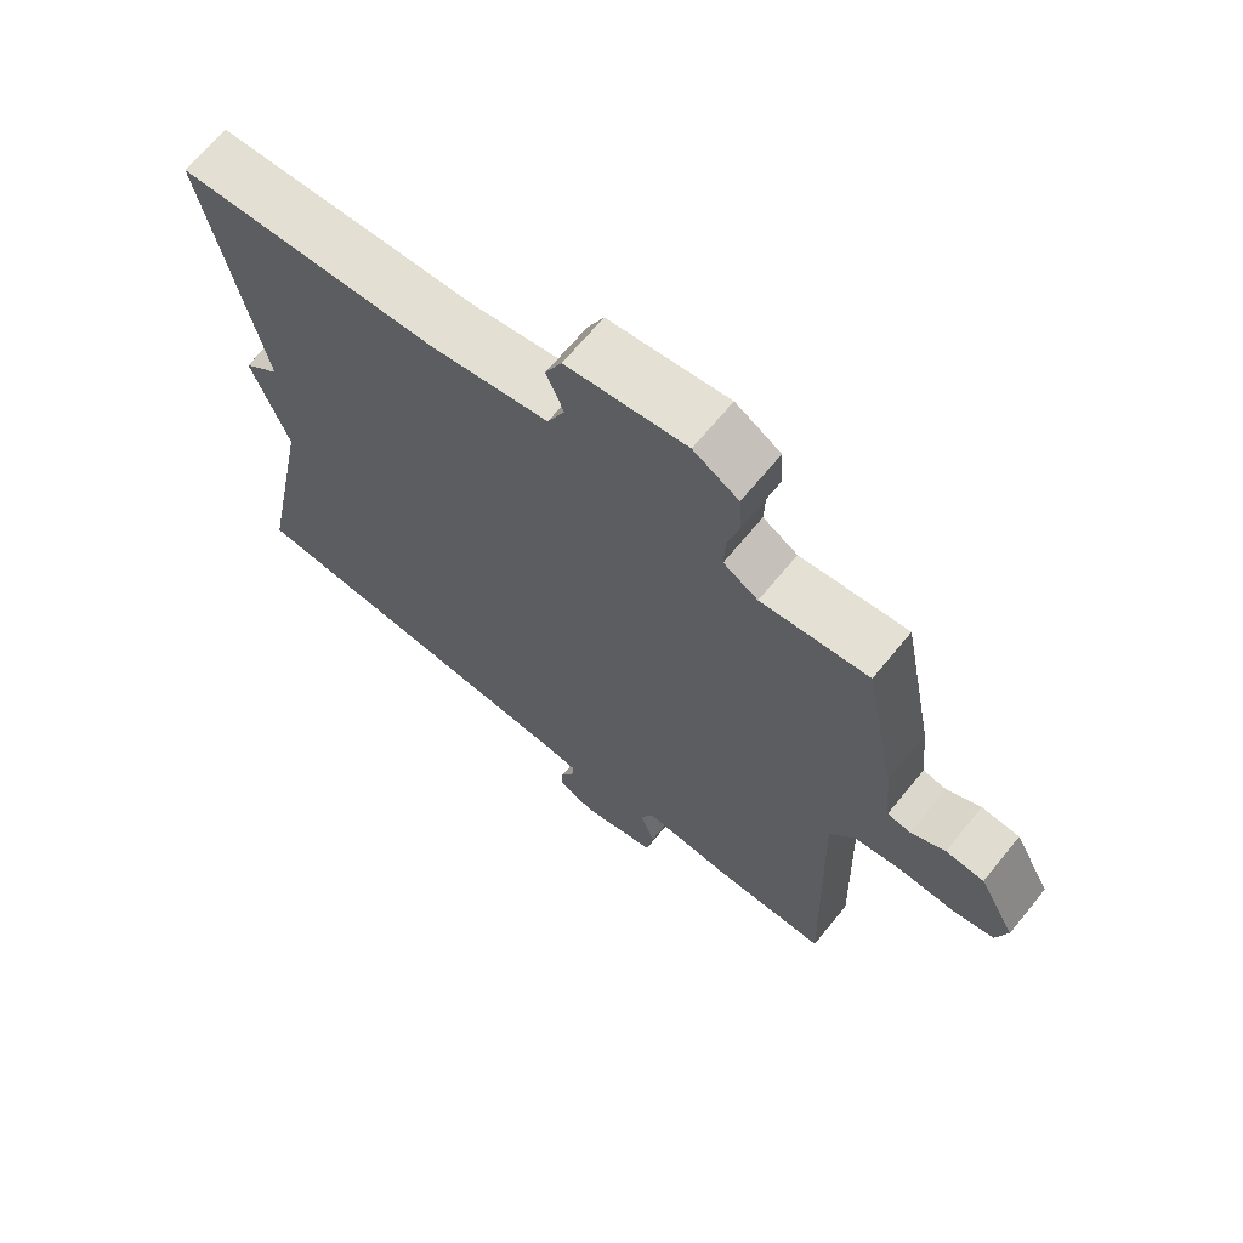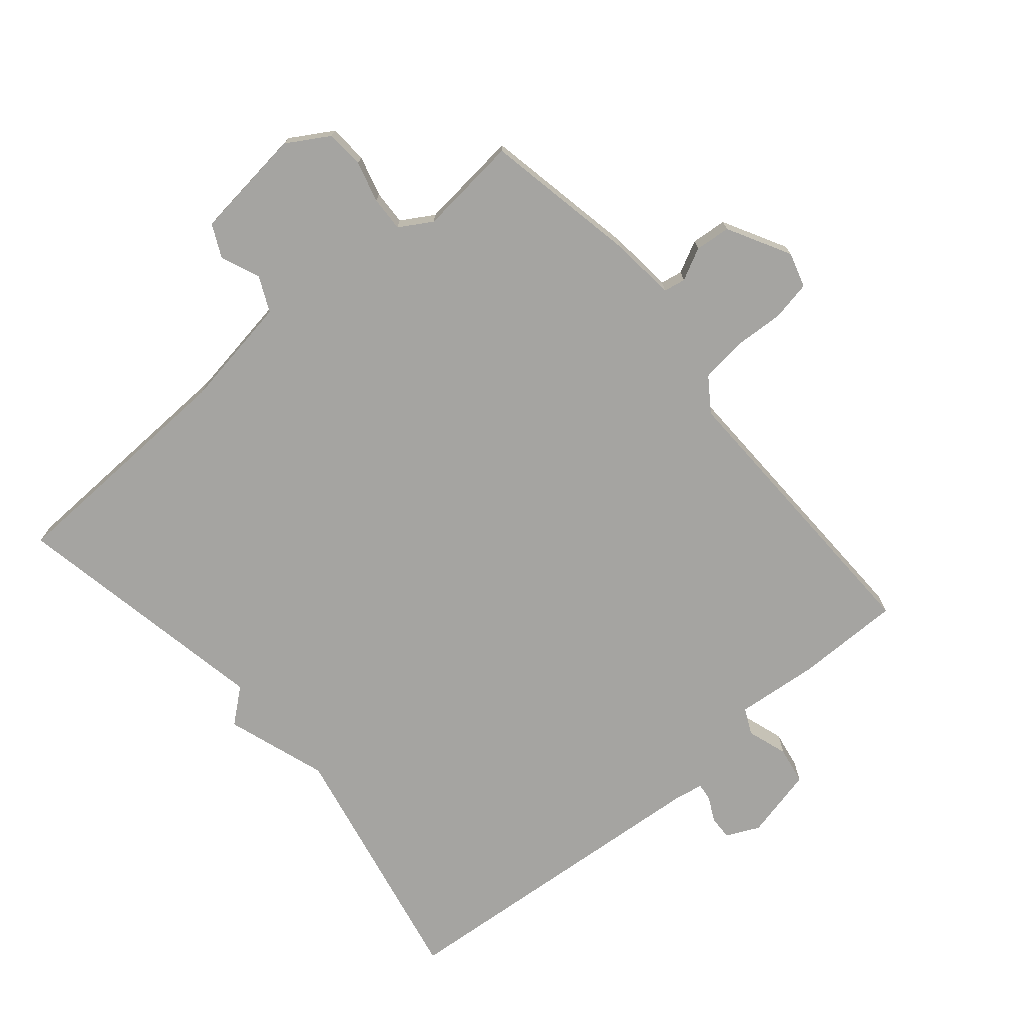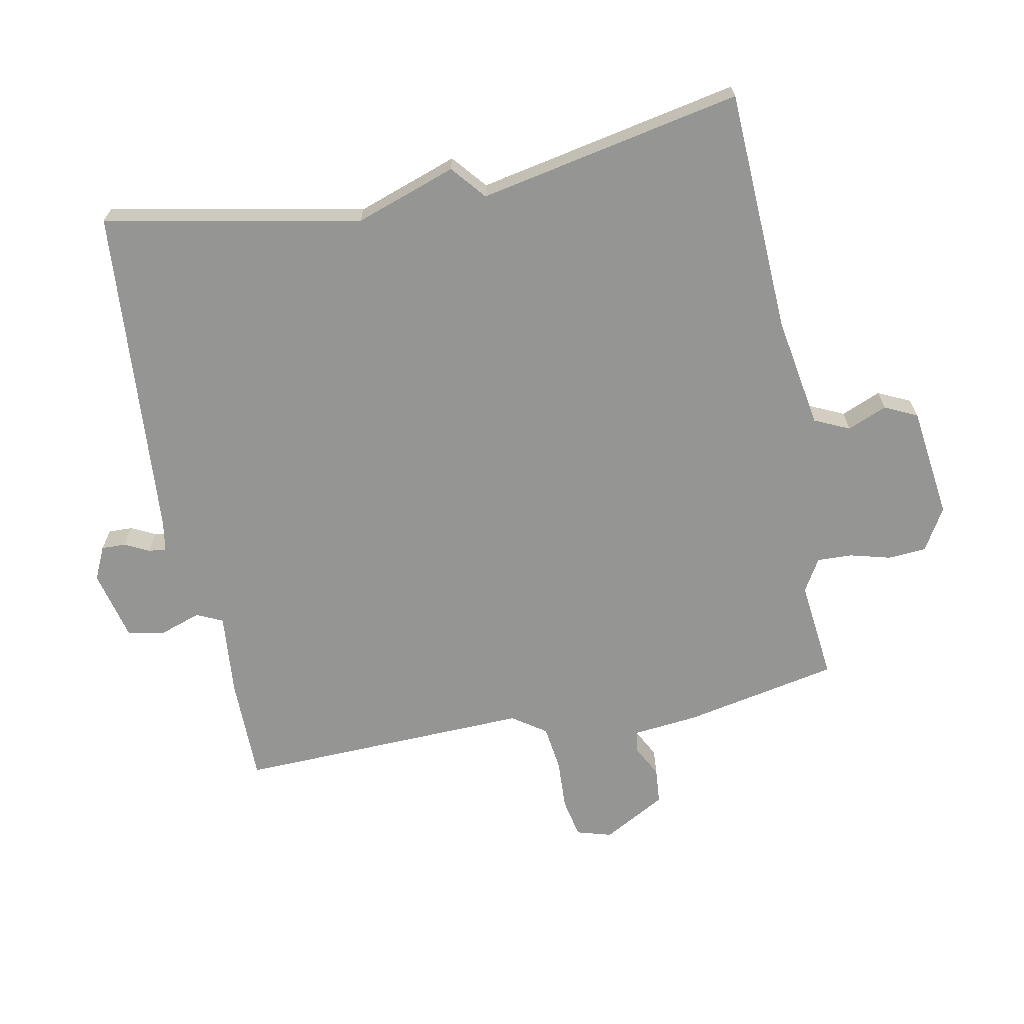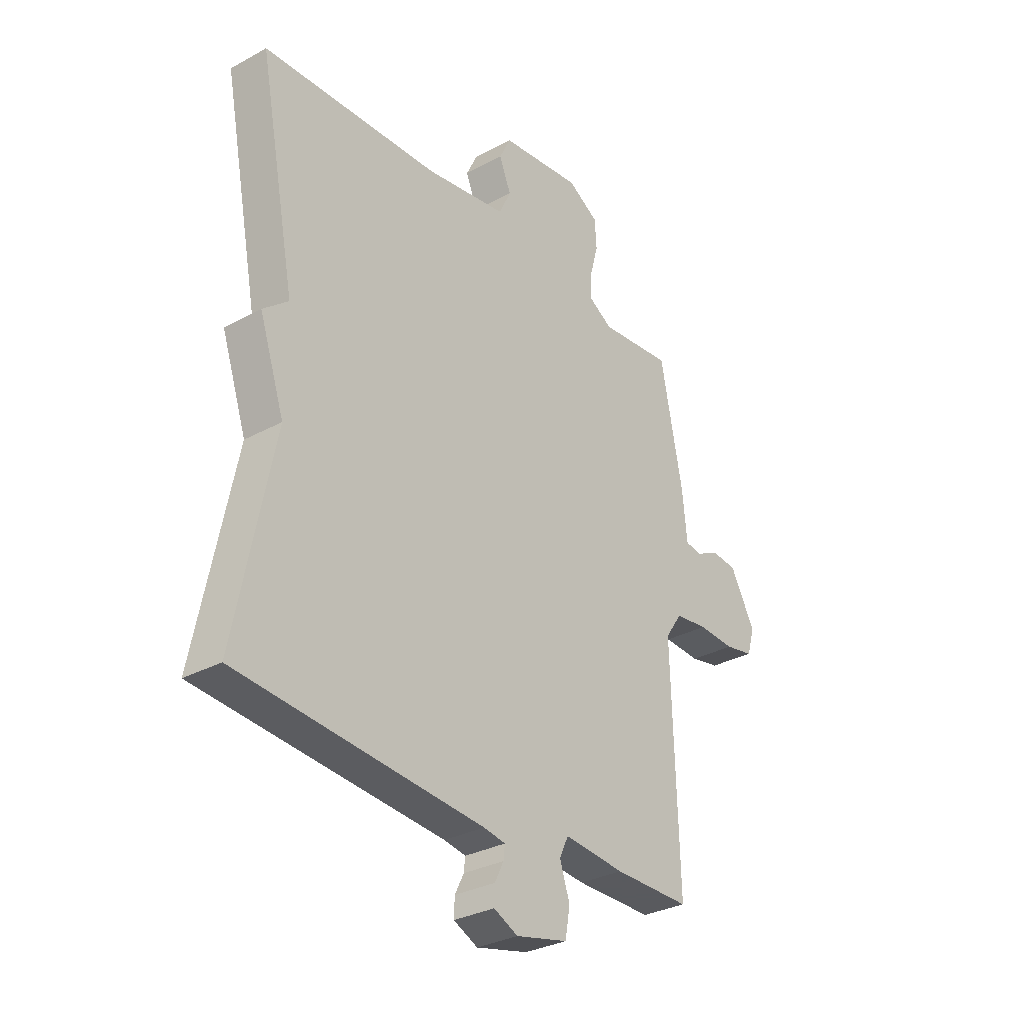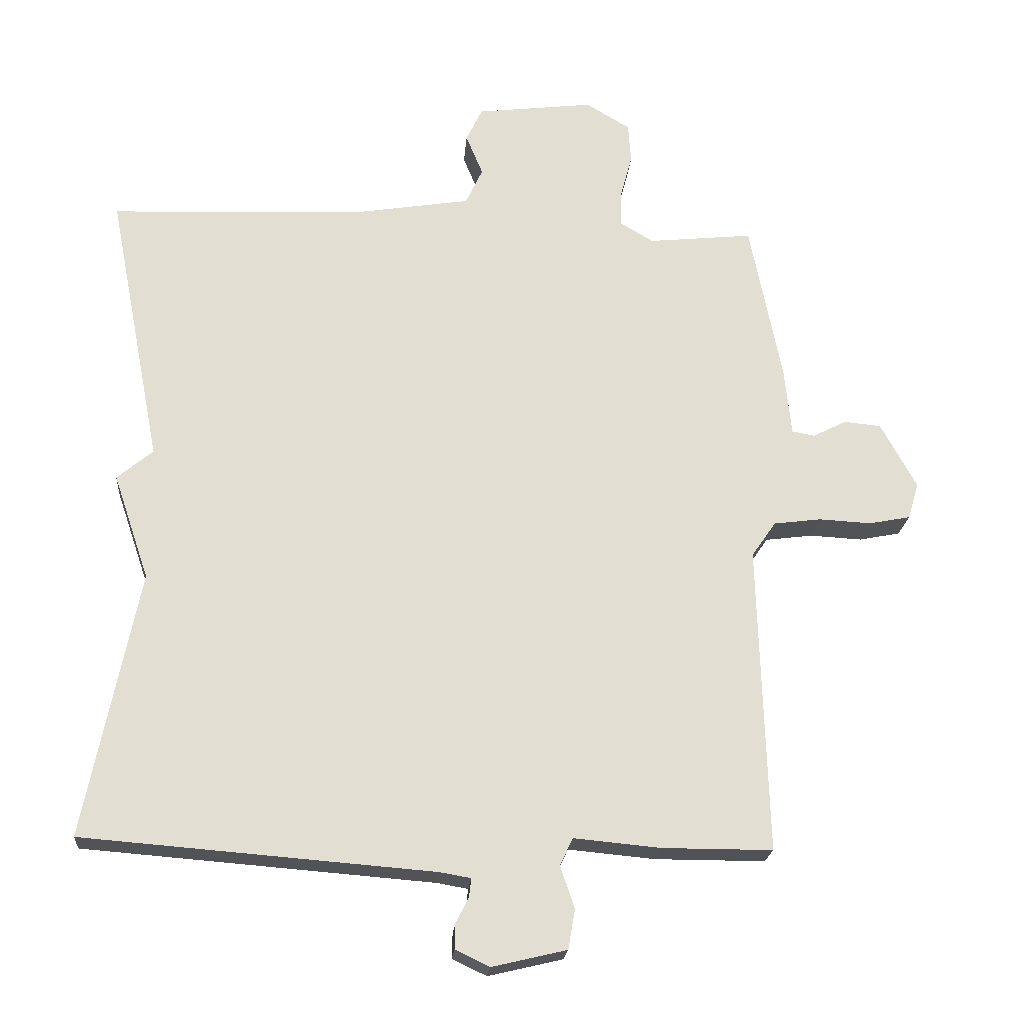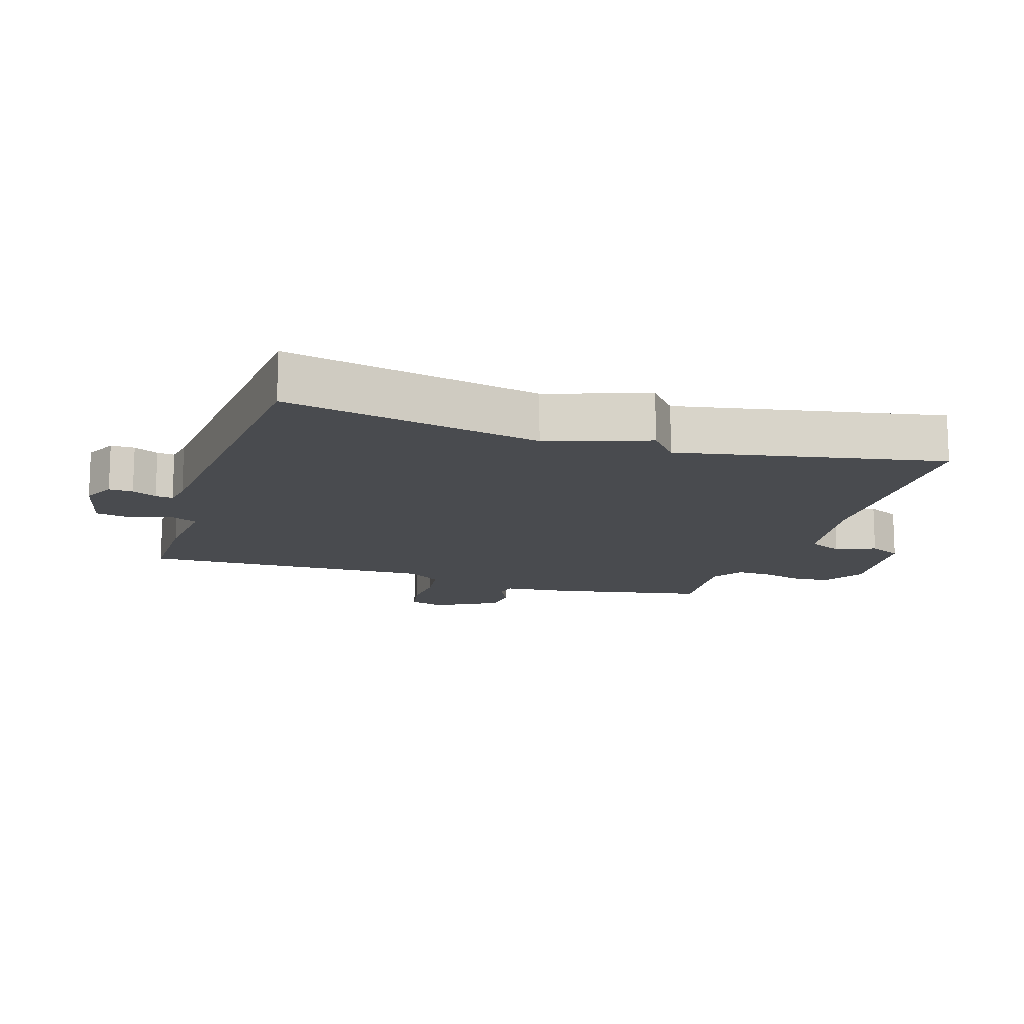
<metadata>
{"format":"obj","ext":"obj","renderer":"f3d","projection":"perspective","resolution":1024,"background":"white","views":[{"elev":67.2,"azim":39.3,"up":"+Z"},{"elev":-73.4,"azim":40.0,"up":"+Y"},{"elev":-67.3,"azim":-78.7,"up":"+Y"},{"elev":-31.2,"azim":-52.1,"up":"+Z"},{"elev":-21.5,"azim":-4.6,"up":"+Z"},{"elev":-13.9,"azim":-107.7,"up":"+Y"}]}
</metadata>
<code>
v -0.5 0.07 -0.5
v -0.421 0.07 -0.106
v -0.474 0.07 0.05
v -0.421 0.07 0.094
v -0.5 0.07 0.5
v -0.125 0.07 0.515
v 0.048 0.07 0.543
v 0.073 0.07 0.597
v 0.048 0.07 0.658
v 0.072 0.07 0.708
v 0.245 0.07 0.729
v 0.31 0.07 0.69
v 0.314 0.07 0.631
v 0.297 0.07 0.568
v 0.295 0.07 0.514
v 0.345 0.07 0.484
v 0.5 0.07 0.5
v 0.547 0.07 0.261
v 0.557 0.07 0.161
v 0.591 0.07 0.155
v 0.64 0.07 0.18
v 0.695 0.07 0.175
v 0.748 0.07 0.078
v 0.732 0.07 0.024
v 0.671 0.07 0.012
v 0.593 0.07 0.016
v 0.523 0.07 0.007
v 0.487 0.07 -0.045
v 0.5 0.07 -0.5
v 0.337 0.07 -0.5
v 0.209 0.07 -0.488
v 0.19 0.07 -0.528
v 0.211 0.07 -0.591
v 0.201 0.07 -0.649
v 0.091 0.07 -0.675
v 0.04 0.07 -0.651
v 0.041 0.07 -0.614
v 0.06 0.07 -0.576
v 0.063 0.07 -0.549
v 0.017 0.07 -0.541
v -0.5 0 -0.5
v -0.421 0 -0.106
v -0.474 0 0.05
v -0.421 0 0.094
v -0.5 0 0.5
v -0.125 0 0.515
v 0.048 0 0.543
v 0.073 0 0.597
v 0.048 0 0.658
v 0.072 0 0.708
v 0.245 0 0.729
v 0.31 0 0.69
v 0.314 0 0.631
v 0.297 0 0.568
v 0.295 0 0.514
v 0.345 0 0.484
v 0.5 0 0.5
v 0.547 0 0.261
v 0.557 0 0.161
v 0.591 0 0.155
v 0.64 0 0.18
v 0.695 0 0.175
v 0.748 0 0.078
v 0.732 0 0.024
v 0.671 0 0.012
v 0.593 0 0.016
v 0.523 0 0.007
v 0.487 0 -0.045
v 0.5 0 -0.5
v 0.337 0 -0.5
v 0.209 0 -0.488
v 0.19 0 -0.528
v 0.211 0 -0.591
v 0.201 0 -0.649
v 0.091 0 -0.675
v 0.04 0 -0.651
v 0.041 0 -0.614
v 0.06 0 -0.576
v 0.063 0 -0.549
v 0.017 0 -0.541
f 36 37 38
f 35 36 38
f 34 35 38
f 33 34 38
f 32 33 38
f 31 32 38 39
f 28 29 30 31
f 28 31 39 40
f 24 25 26
f 23 24 26
f 22 23 26
f 21 22 26
f 20 21 26
f 19 20 26 27
f 40 1 2
f 28 40 2
f 27 28 2
f 19 27 2
f 18 19 2
f 17 18 2
f 16 17 2
f 12 13 14
f 11 12 14
f 10 11 14
f 9 10 14
f 8 9 14
f 7 8 14 15
f 4 5 6
f 15 16 2
f 7 15 2
f 6 7 2
f 4 6 2
f 2 3 4
f 78 77 76
f 78 76 75
f 78 75 74
f 78 74 73
f 78 73 72
f 79 78 72 71
f 71 70 69 68
f 80 79 71 68
f 66 65 64
f 66 64 63
f 66 63 62
f 66 62 61
f 66 61 60
f 67 66 60 59
f 42 41 80
f 42 80 68
f 42 68 67
f 42 67 59
f 42 59 58
f 42 58 57
f 42 57 56
f 54 53 52
f 54 52 51
f 54 51 50
f 54 50 49
f 54 49 48
f 55 54 48 47
f 46 45 44
f 42 56 55
f 42 55 47
f 42 47 46
f 42 46 44
f 44 43 42
f 1 41 42 2
f 2 42 43 3
f 3 43 44 4
f 4 44 45 5
f 5 45 46 6
f 6 46 47 7
f 7 47 48 8
f 8 48 49 9
f 9 49 50 10
f 10 50 51 11
f 11 51 52 12
f 12 52 53 13
f 13 53 54 14
f 14 54 55 15
f 15 55 56 16
f 16 56 57 17
f 17 57 58 18
f 18 58 59 19
f 19 59 60 20
f 20 60 61 21
f 21 61 62 22
f 22 62 63 23
f 23 63 64 24
f 24 64 65 25
f 25 65 66 26
f 26 66 67 27
f 27 67 68 28
f 28 68 69 29
f 29 69 70 30
f 30 70 71 31
f 31 71 72 32
f 32 72 73 33
f 33 73 74 34
f 34 74 75 35
f 35 75 76 36
f 36 76 77 37
f 37 77 78 38
f 38 78 79 39
f 39 79 80 40
f 40 80 41 1

</code>
